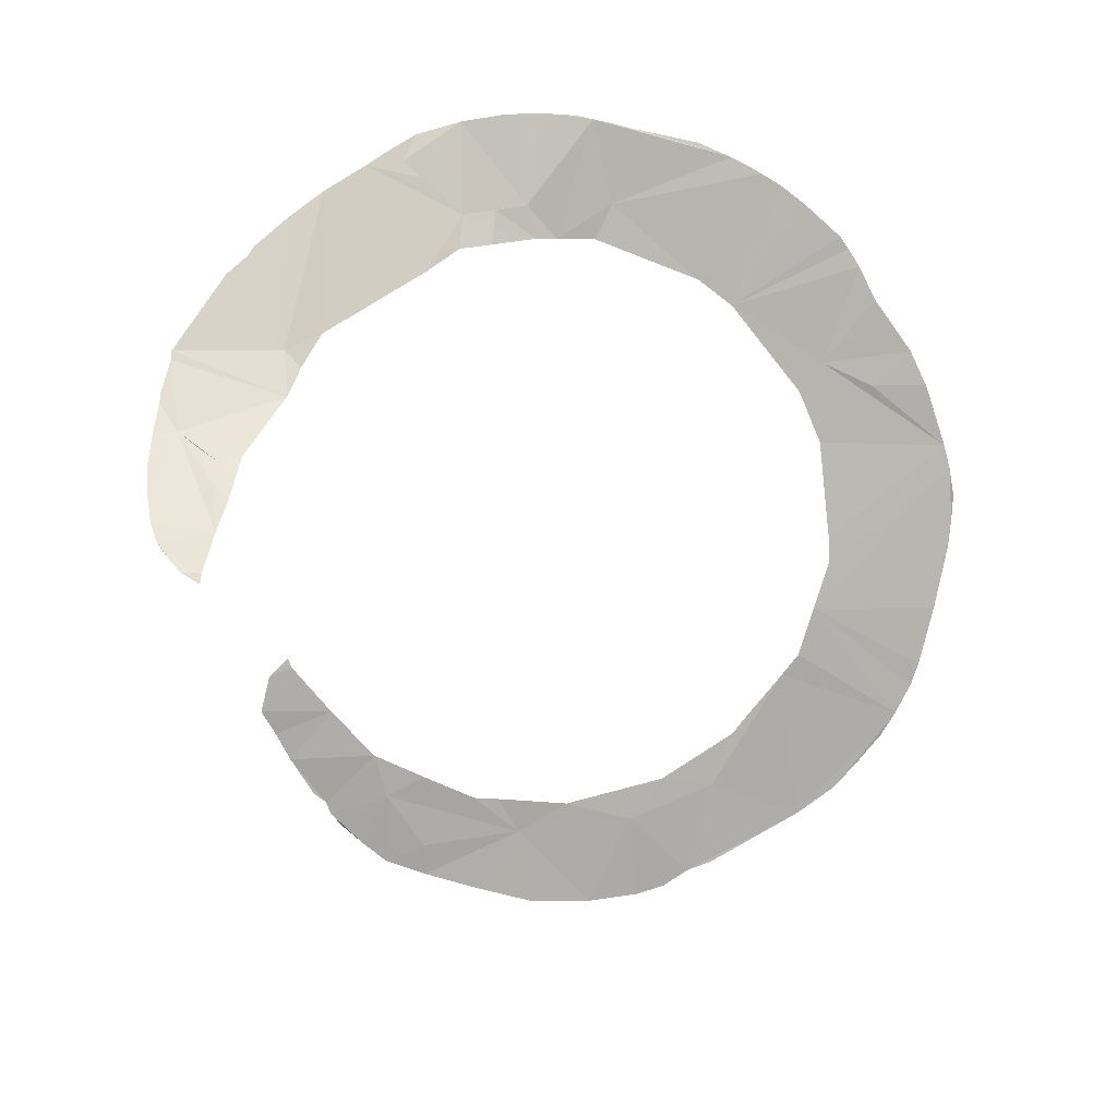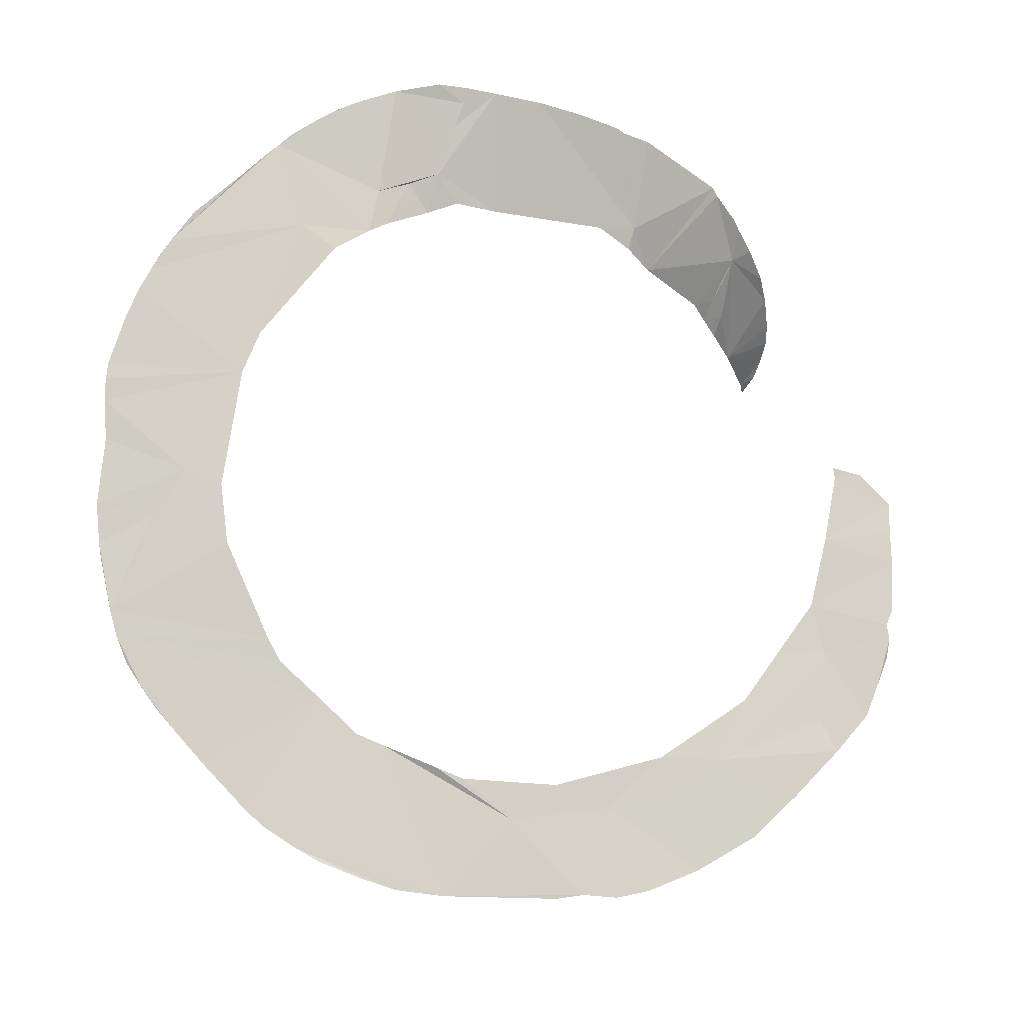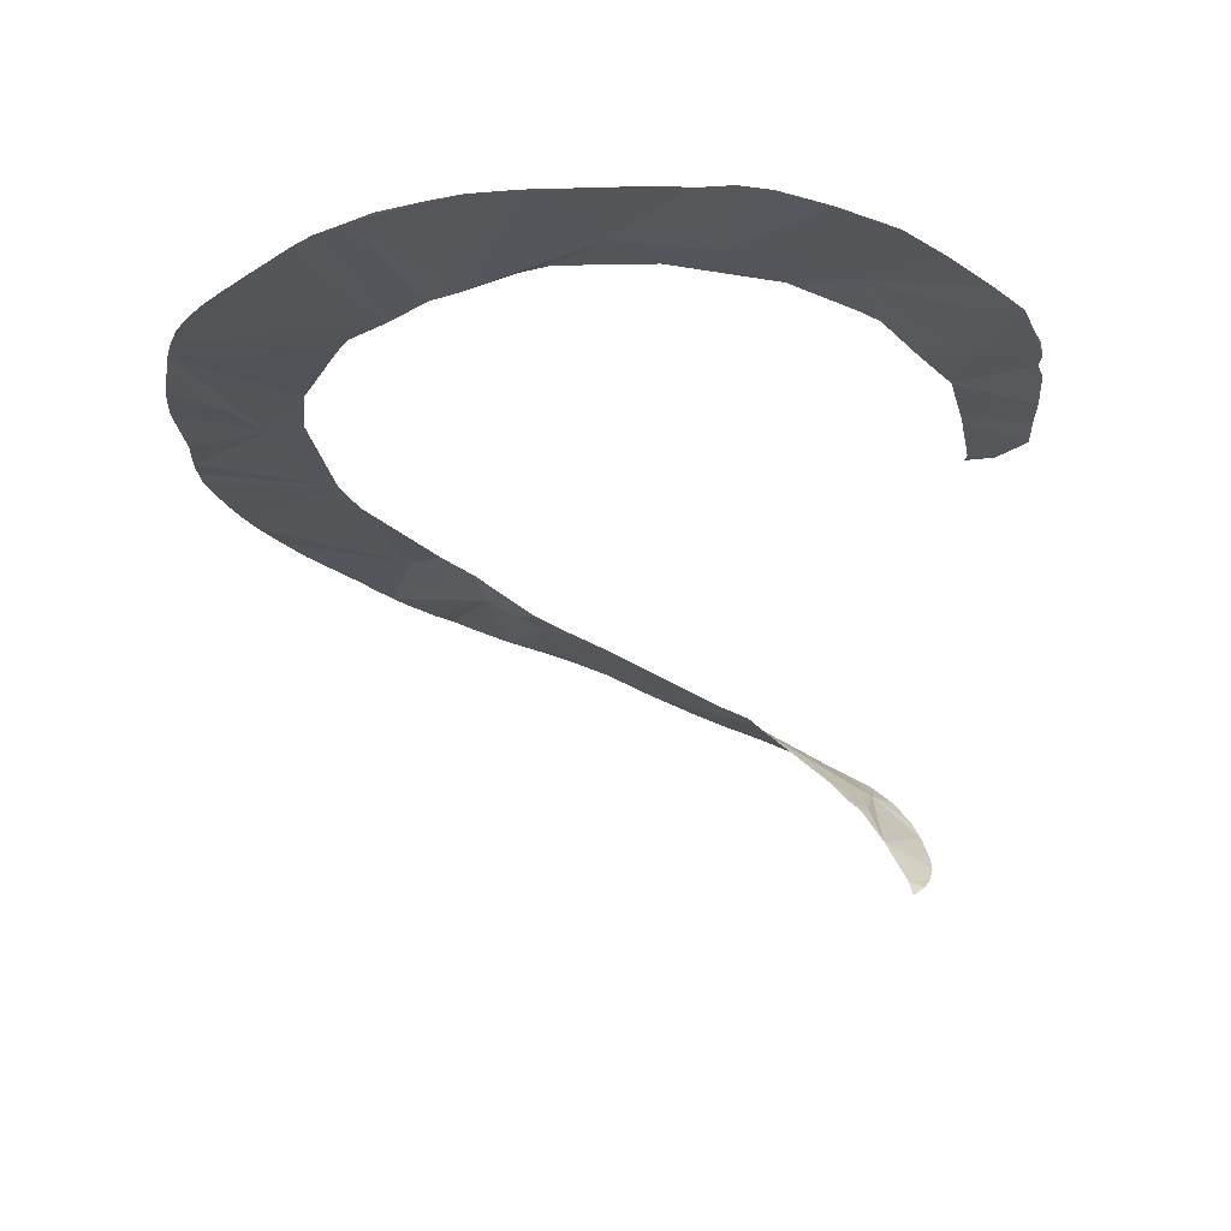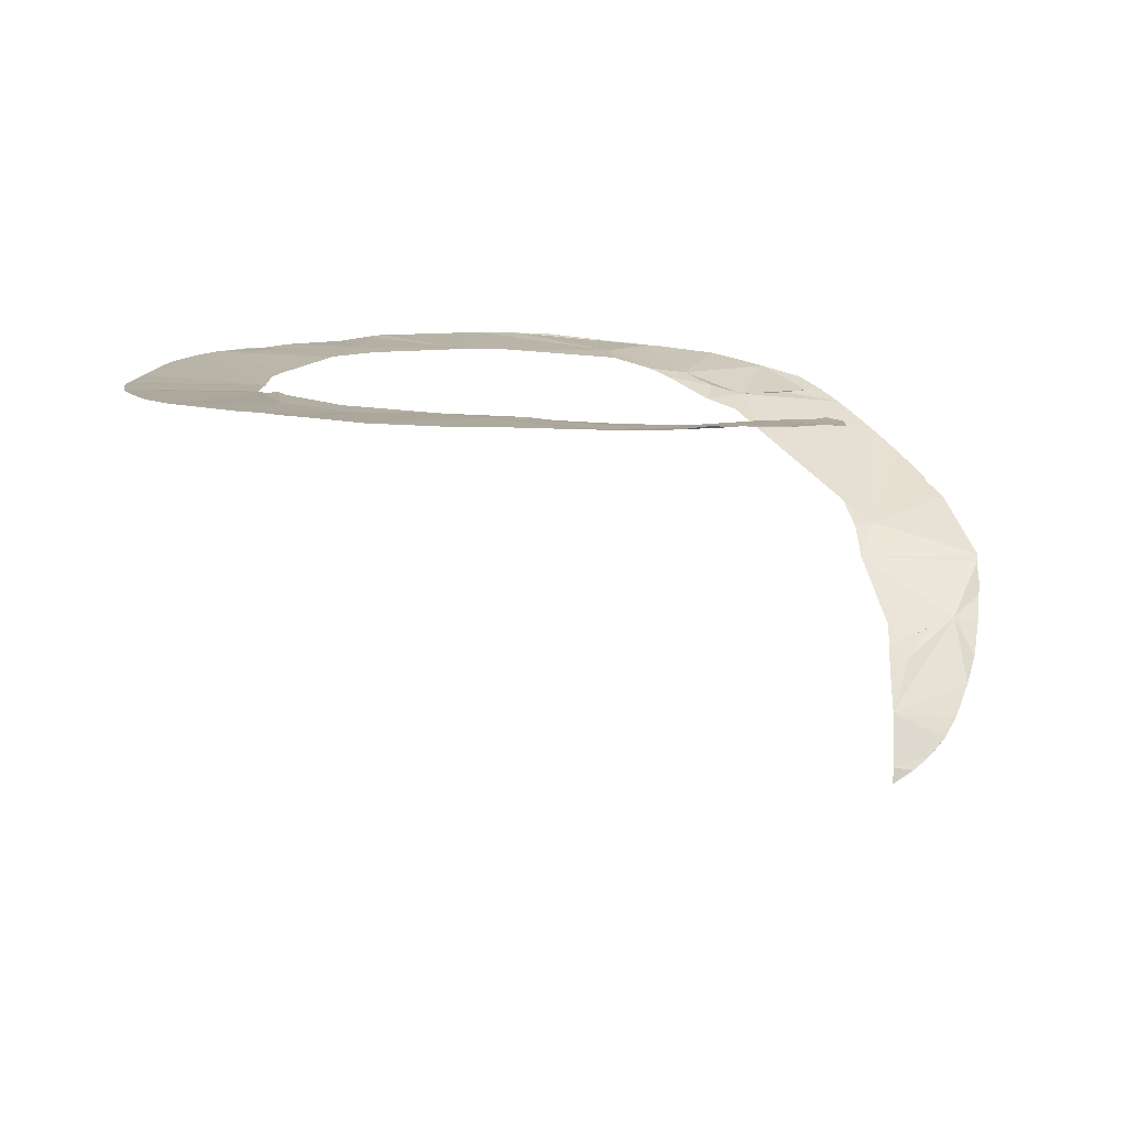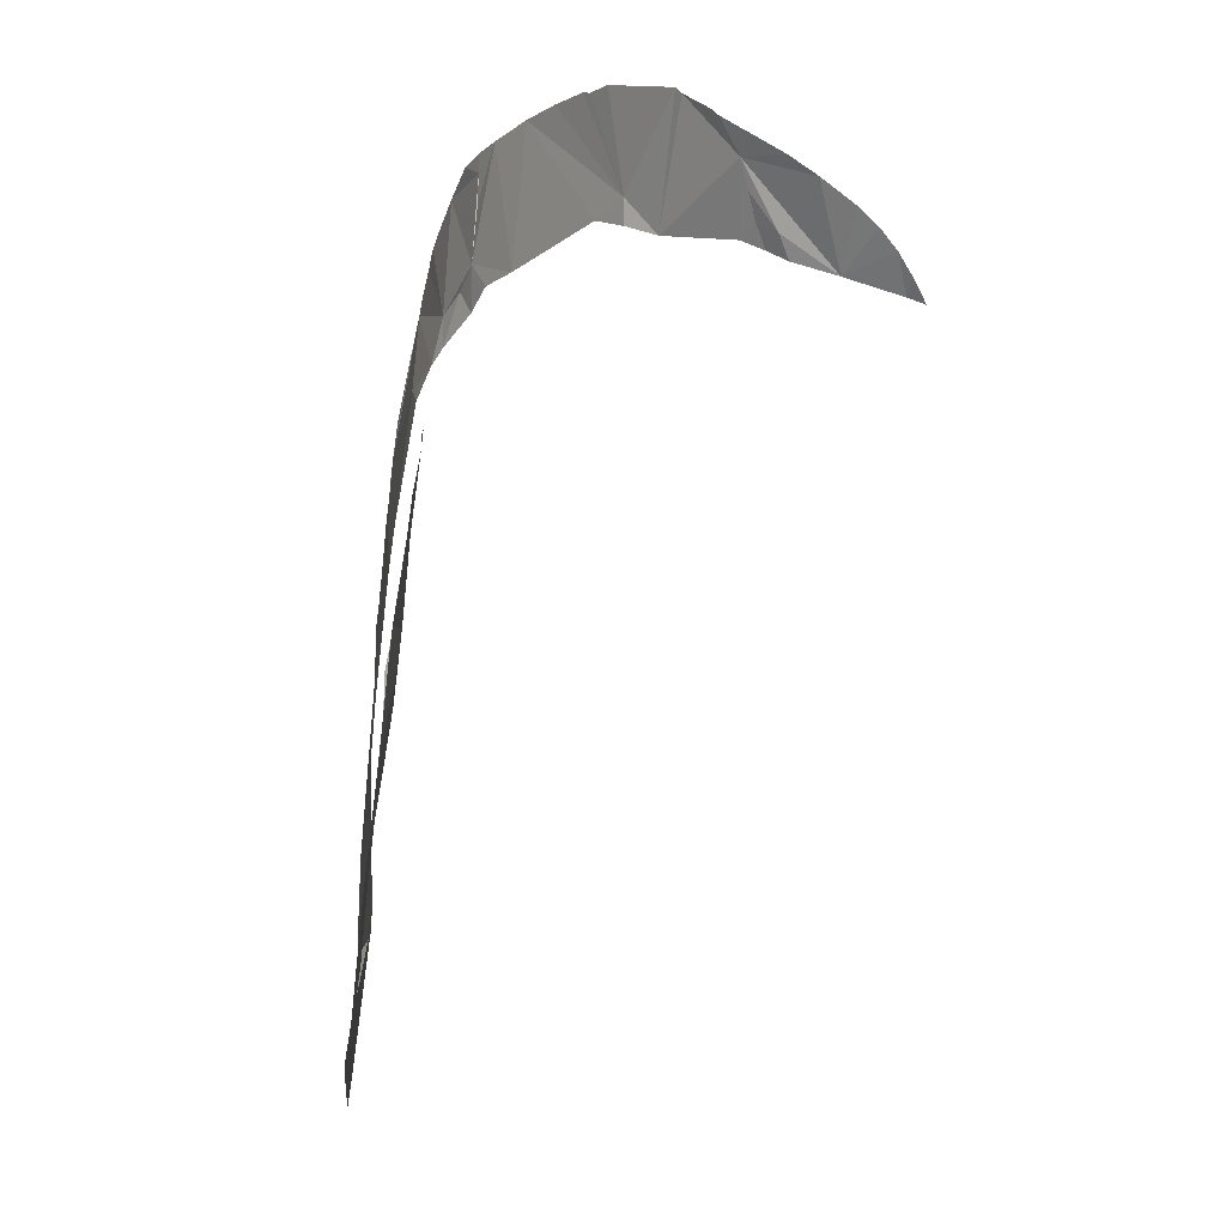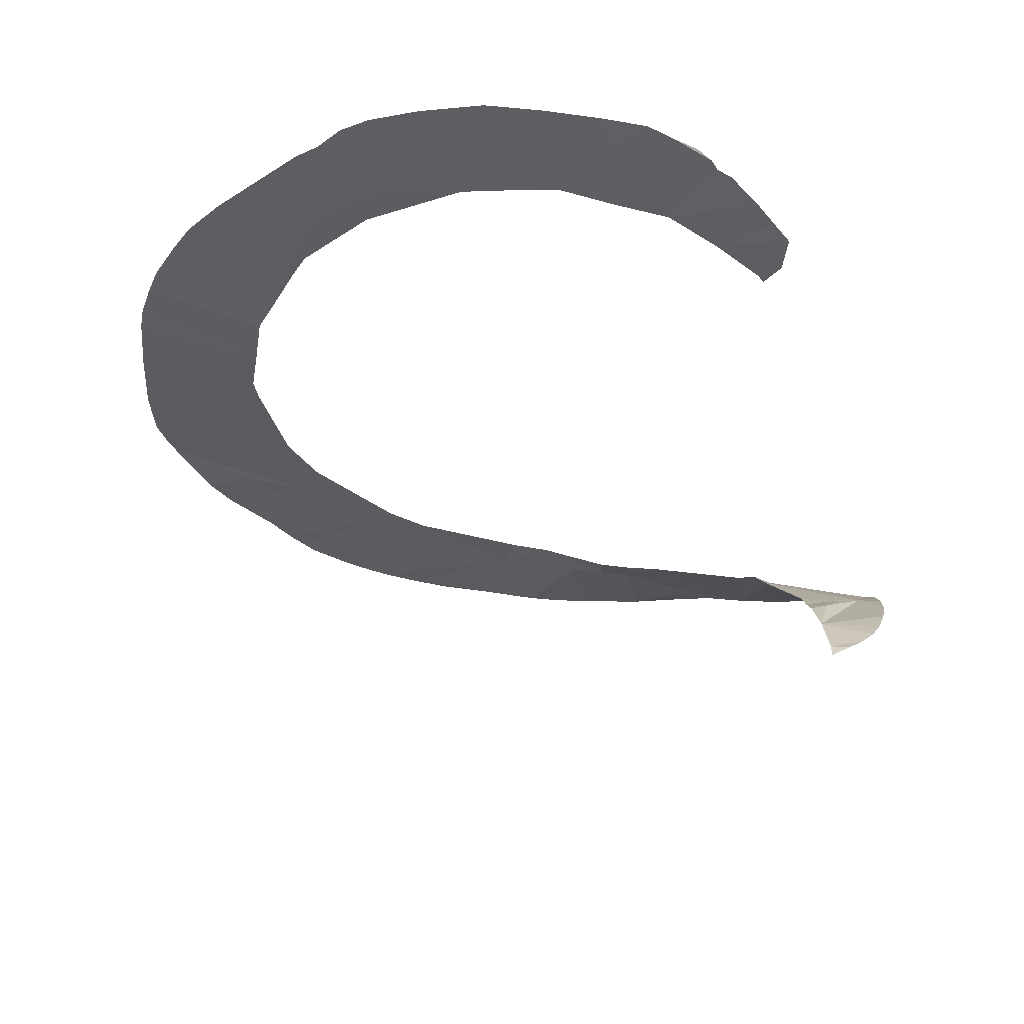
<metadata>
{"format":"obj","ext":"obj","renderer":"f3d","projection":"perspective","resolution":1024,"background":"white","views":[{"elev":-77.4,"azim":166.3,"up":"+Z"},{"elev":79.9,"azim":-43.3,"up":"+Z"},{"elev":-25.7,"azim":-42.3,"up":"+Z"},{"elev":8.6,"azim":4.1,"up":"+Z"},{"elev":-61.1,"azim":83.7,"up":"+Y"},{"elev":-37.9,"azim":-5.7,"up":"+Z"}]}
</metadata>
<code>
o my_crack_surf__103
v 130.3 -5.659 127.1
v 145 -16.05 111.4
v 151.3 -12.31 118.3
v 64.03 114.5 241.7
v 66.16 128.7 247.7
v 75.63 102.5 232.7
v 3.744 147.2 266.3
v 20.6 180.8 266.8
v -42.52 179.1 272.5
v 13.45 181.1 267.6
v 1.692 181 268.9
v 124.7 60.53 197.3
v 118.5 43.94 184.7
v 116.2 55.29 196.3
v 168.4 35.02 173.5
v 167.5 31.24 170.6
v 156.9 23.33 162.4
v 161.1 1.262 138.2
v 155.8 -7.503 125.8
v 39.4 -139.6 257.1
v 49.29 -121.9 256.7
v 62.77 -154.8 259
v 45.16 -165.2 259
v 137.5 8.824 147.8
v 129.3 5.232 143.3
v 146.8 19.38 158.7
v 168.2 47.89 182.6
v 129.2 20.14 159.1
v 164.5 9.212 148.4
v 166.6 20.54 160.9
v 129.2 13 150.8
v 137.3 16.52 155
v 149.4 93.63 211.9
v 155.9 84.62 206.3
v 111.4 69.83 206
v 125.8 125.6 232.8
v 147.9 97.63 214.2
v 137.5 111.8 223.3
v 130.3 -17.73 106.6
v 111.3 139.6 243.5
v 102.9 148.3 248.8
v 96.39 144.9 248.4
v 86.49 139.7 247.7
v 76.36 166.6 258
v 51.77 126.1 248.6
v 50.84 119.2 246.1
v 32.53 125.4 255.6
v 52.72 133.5 251.2
v 93.52 157.1 253.8
v 39.91 138.5 256.8
v 7.233 130.5 264
v 24.05 127.3 259.4
v -41.72 123.7 268
v 42.69 178.2 264.5
v 51.5 175.9 263.6
v -57.67 175.3 272.6
v 27.89 180.7 266.3
v -59.07 116 268.7
v -67.48 172.1 272.9
v -110.2 145.9 272.3
v -105.2 100.7 270.1
v -103.5 152.4 272.9
v -120.8 133.4 271
v -98.29 85.77 268.8
v -113.2 65.72 268.1
v -142.2 115.1 270.5
v -129.2 95.99 269.2
v -168.2 77.51 269.3
v -173.3 67.94 268.6
v -127.9 24.63 264
v -130.8 13.78 263
v -129.2 -8.067 261.1
v -182.9 4.959 264.2
v -128 -30.3 260.4
v -178.6 -46.9 262.2
v -123.1 -41.41 260.7
v -182 -32.81 262.9
v -183 -22.01 263
v -159.9 -88.7 261.8
v -166.8 -75.96 262.1
v -113.3 -63.43 262.9
v -105.4 -100.3 261.7
v -147.2 -104 261.6
v -108.4 -74.42 262.7
v -104.8 -143.3 262
v -114 -136.8 261.8
v -72.55 -124.9 260.5
v -82.03 -102.8 261.3
v -95.6 -153.5 262
v -42.07 -124.6 260.5
v -84.11 -160.6 261.9
v -10.55 -129.8 259.8
v -23.59 -143.1 260.7
v 0 -131.5 258.8
v 24.63 -126.7 257.2
v 17.46 -159.4 258.5
v 32.85 -171.2 259.2
v 66.08 -149.9 258.9
v 86.47 -133 257.3
v 73.28 -106.1 256.9
v 95.25 -89.78 256.3
v 104.2 -113.4 255.8
v 148.1 -14.25 114.9
v 138.2 -19.23 105.9
v 95.52 -122.7 257
v 47.95 176.9 264.1
v -26.97 181.7 271.9
v -107.1 149.1 272.6
v -156.5 96.45 269.9
v -152.6 102.1 269.5
v -175 -58.6 262.4
v 13.63 -173.2 259.6
v 55.82 -159.9 259.9
v 72.56 -146.7 258.3
v -114.3 141.1 271.8
v 60.22 173.2 261.8
v -12.08 -174.6 260.3
v -98.48 156.8 272.7
v -63.51 -168.6 260.8
v -50.33 177.3 272.7
v -180.2 45.18 267.1
v -182.2 24.04 265.6
v 129.5 -20.43 100.1
v 168.9 51.41 184.9
v -79.56 166.8 272.7
v -178 56.68 267.3
v -36.59 -174.8 260.5
v 97.73 -86.08 256.5
v 104.1 -96.42 256
v -181.7 34.16 266.2
f 1 2 3
f 4 6 5
f 7 8 9
f 10 9 8
f 11 9 10
f 12 14 13
f 15 17 16
f 1 19 18
f 1 18 17
f 20 22 21
f 20 23 22
f 24 25 1
f 17 24 1
f 17 26 24
f 17 27 13
f 13 28 17
f 29 30 17
f 16 17 30
f 27 17 15
f 31 25 24
f 32 24 26
f 32 28 31
f 31 24 32
f 32 26 17
f 33 12 34
f 35 12 36
f 19 1 3
f 37 12 33
f 35 36 6
f 37 38 12
f 39 2 1
f 6 36 40
f 40 5 6
f 40 41 42
f 43 5 40
f 43 40 42
f 44 5 42
f 43 42 5
f 45 47 46
f 46 4 5
f 46 5 45
f 48 47 45
f 48 45 5
f 44 42 49
f 50 5 44
f 7 51 52
f 7 53 51
f 52 50 8
f 52 8 7
f 50 54 8
f 55 54 50
f 56 7 9
f 54 57 8
f 53 7 56
f 58 53 56
f 59 58 56
f 58 60 61
f 58 62 60
f 63 61 60
f 64 61 65
f 66 67 61
f 61 68 65
f 67 68 61
f 69 71 70
f 72 69 73
f 74 72 75
f 76 74 75
f 72 78 77
f 72 77 75
f 75 80 79
f 76 82 81
f 76 83 82
f 81 82 84
f 85 82 83
f 85 83 86
f 87 82 85
f 84 82 88
f 87 88 82
f 85 89 87
f 90 88 87
f 87 89 91
f 90 93 92
f 93 94 92
f 93 20 94
f 95 94 20
f 93 96 20
f 95 20 21
f 97 20 96
f 97 23 20
f 98 21 22
f 98 99 21
f 21 99 100
f 101 100 102
f 103 3 2
f 104 2 39
f 105 100 99
f 55 106 54
f 107 9 11
f 108 60 62
f 109 68 110
f 80 75 111
f 112 96 93
f 113 22 23
f 114 99 98
f 115 63 60
f 44 116 55
f 29 17 18
f 112 93 117
f 41 49 42
f 47 50 52
f 118 62 58
f 32 17 28
f 48 5 50
f 35 14 12
f 91 119 87
f 120 56 9
f 105 102 100
f 73 121 122
f 69 121 73
f 39 123 104
f 97 96 112
f 61 64 58
f 38 36 12
f 44 55 50
f 66 61 63
f 13 124 12
f 58 125 118
f 93 90 87
f 119 93 87
f 126 121 69
f 127 93 119
f 76 75 83
f 48 50 47
f 124 13 27
f 65 68 70
f 127 117 93
f 125 58 59
f 69 72 71
f 124 34 12
f 66 110 67
f 101 129 128
f 79 83 75
f 130 122 121
f 73 78 72
f 129 101 102
f 68 69 70
f 67 110 68

</code>
